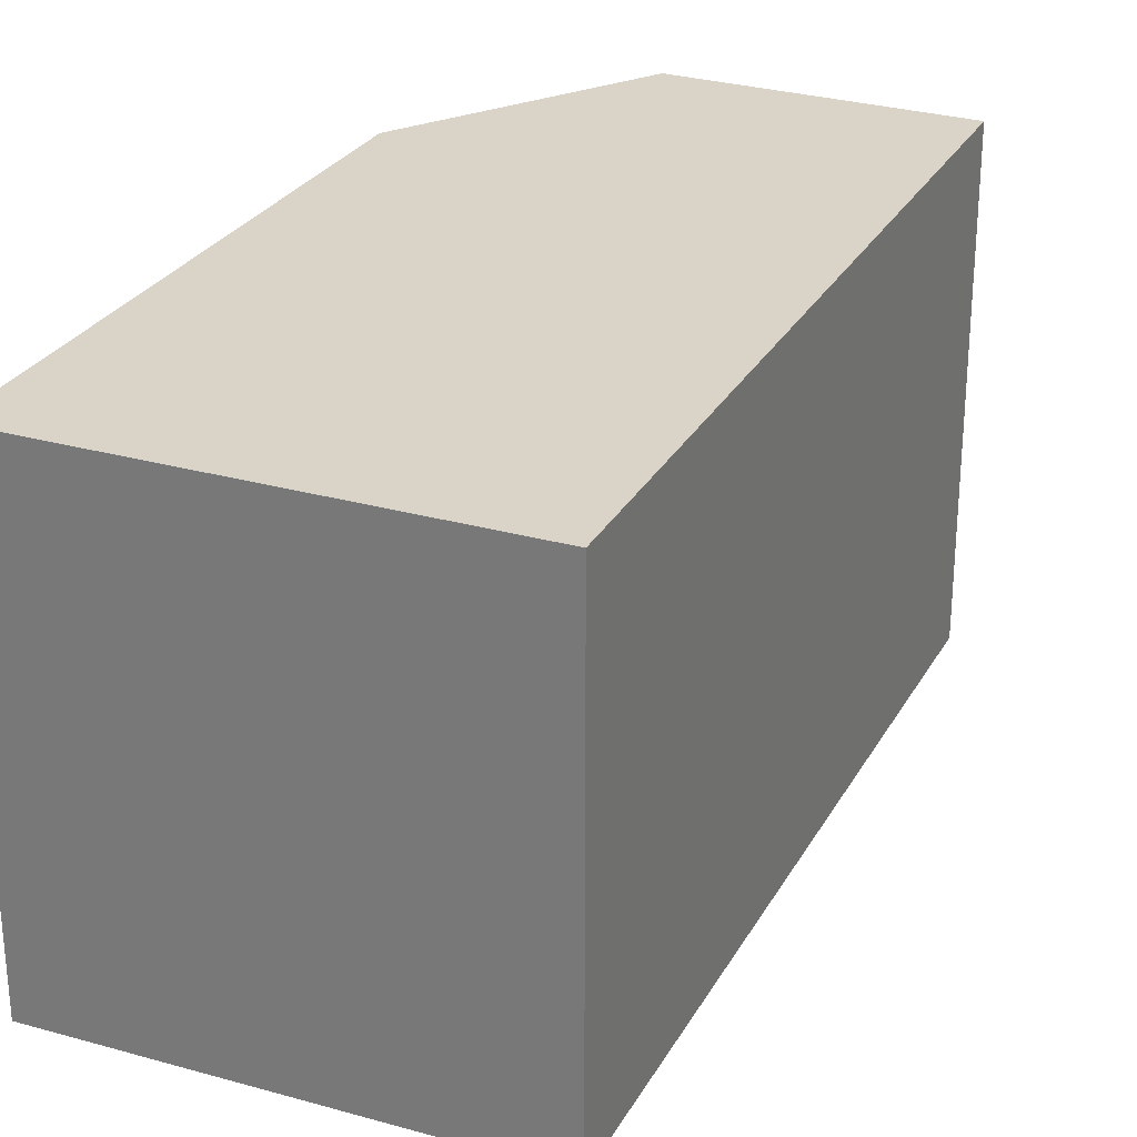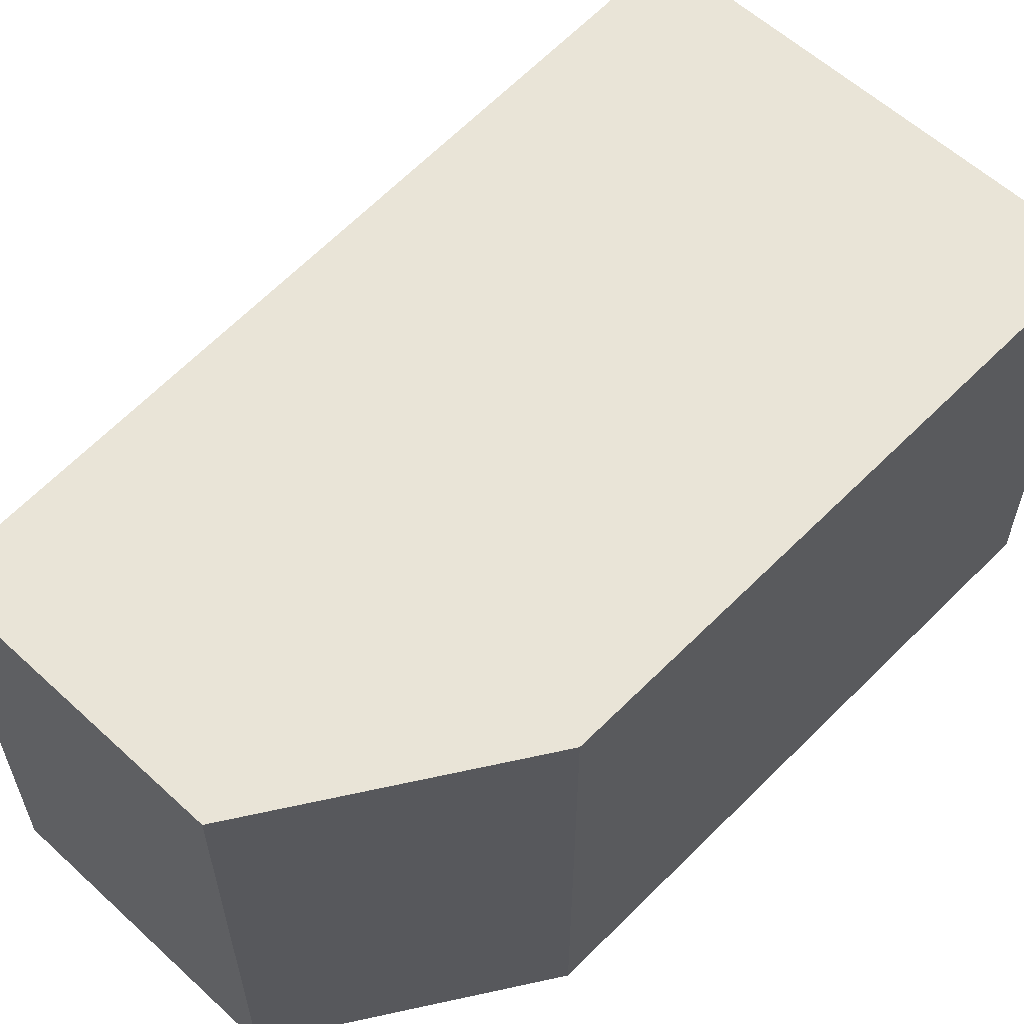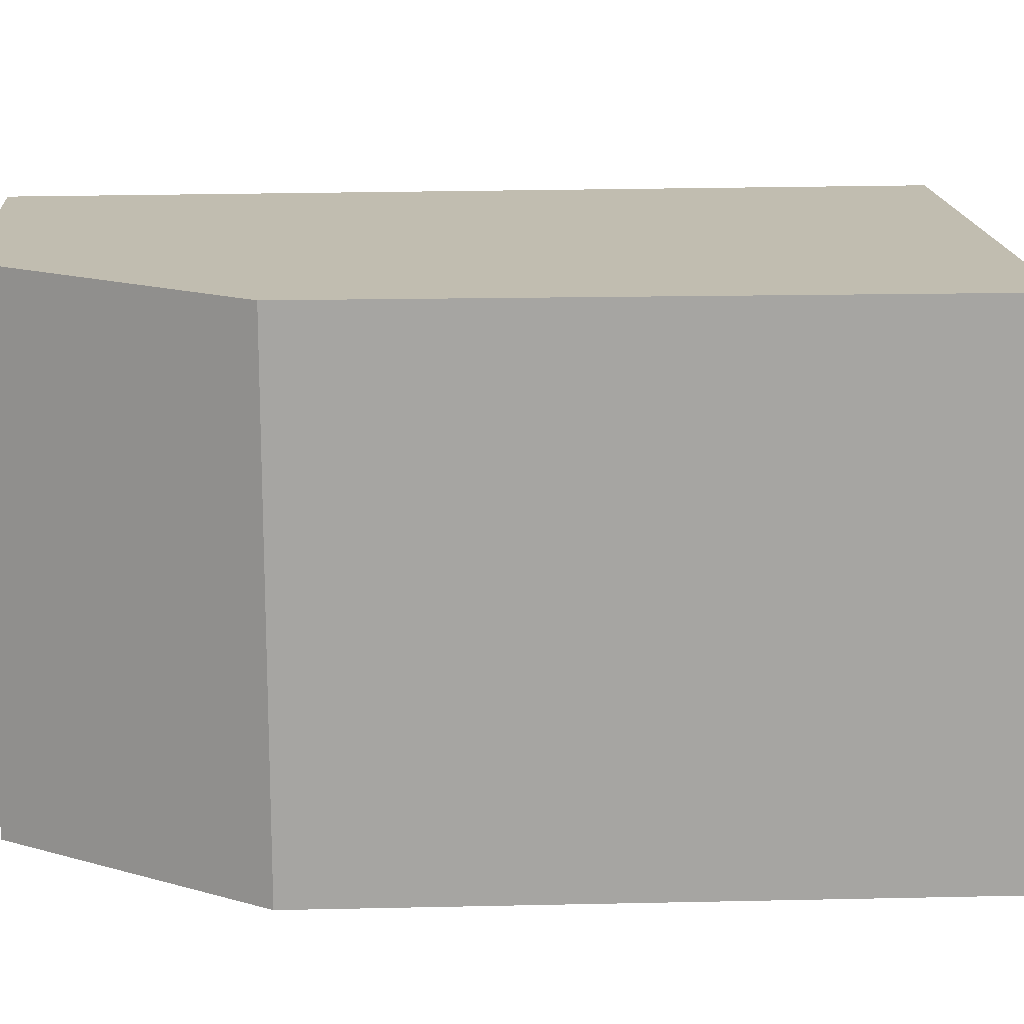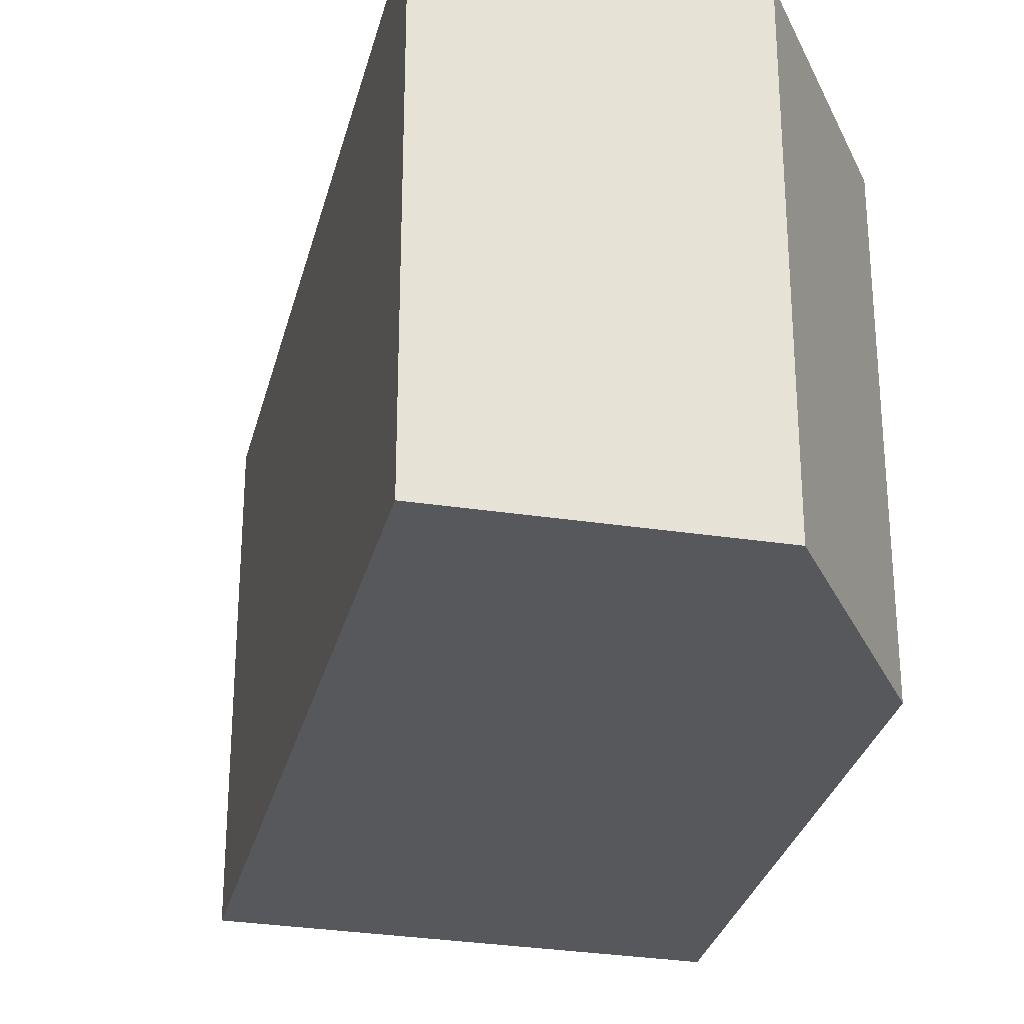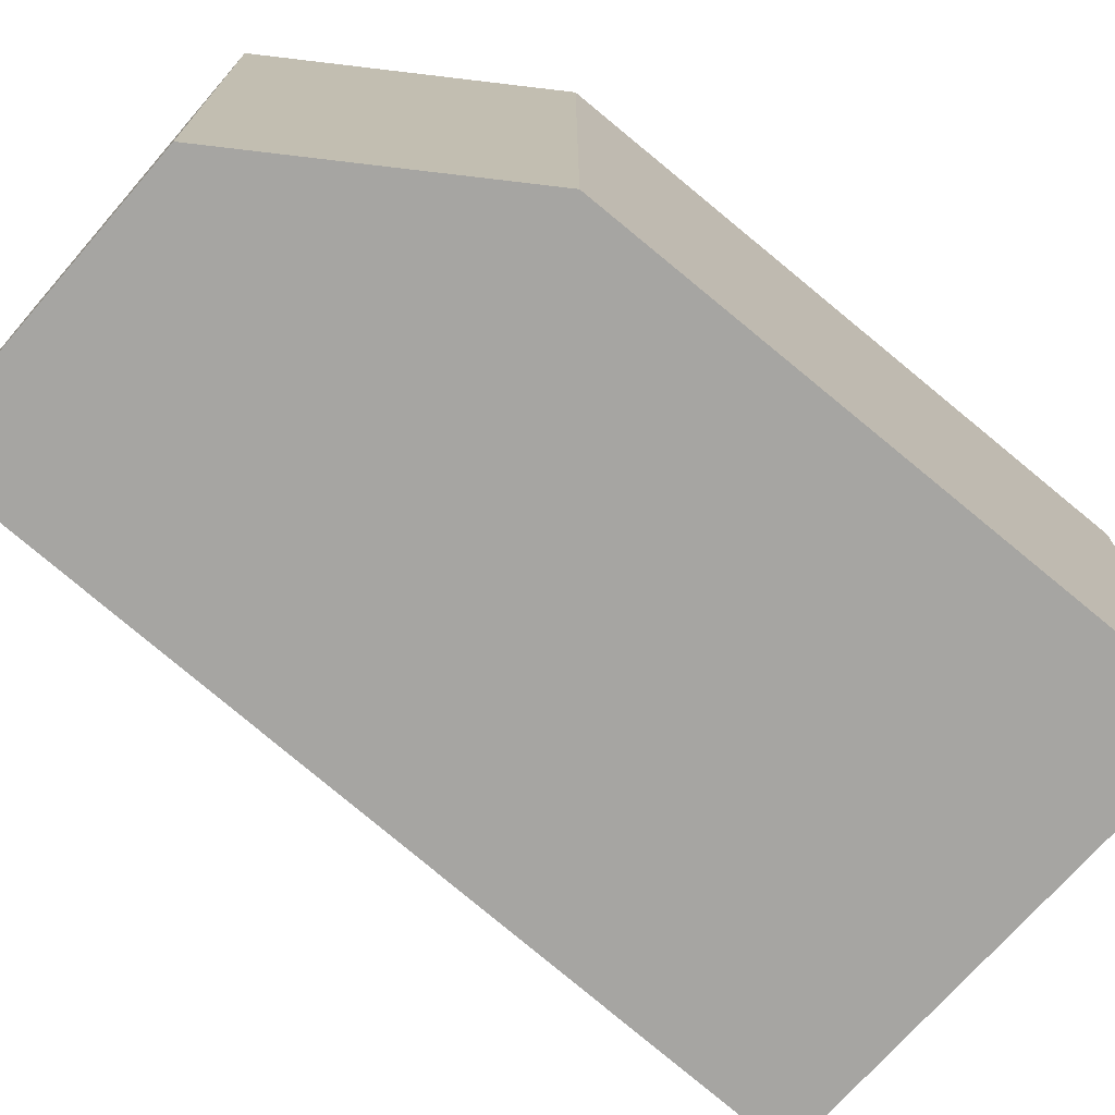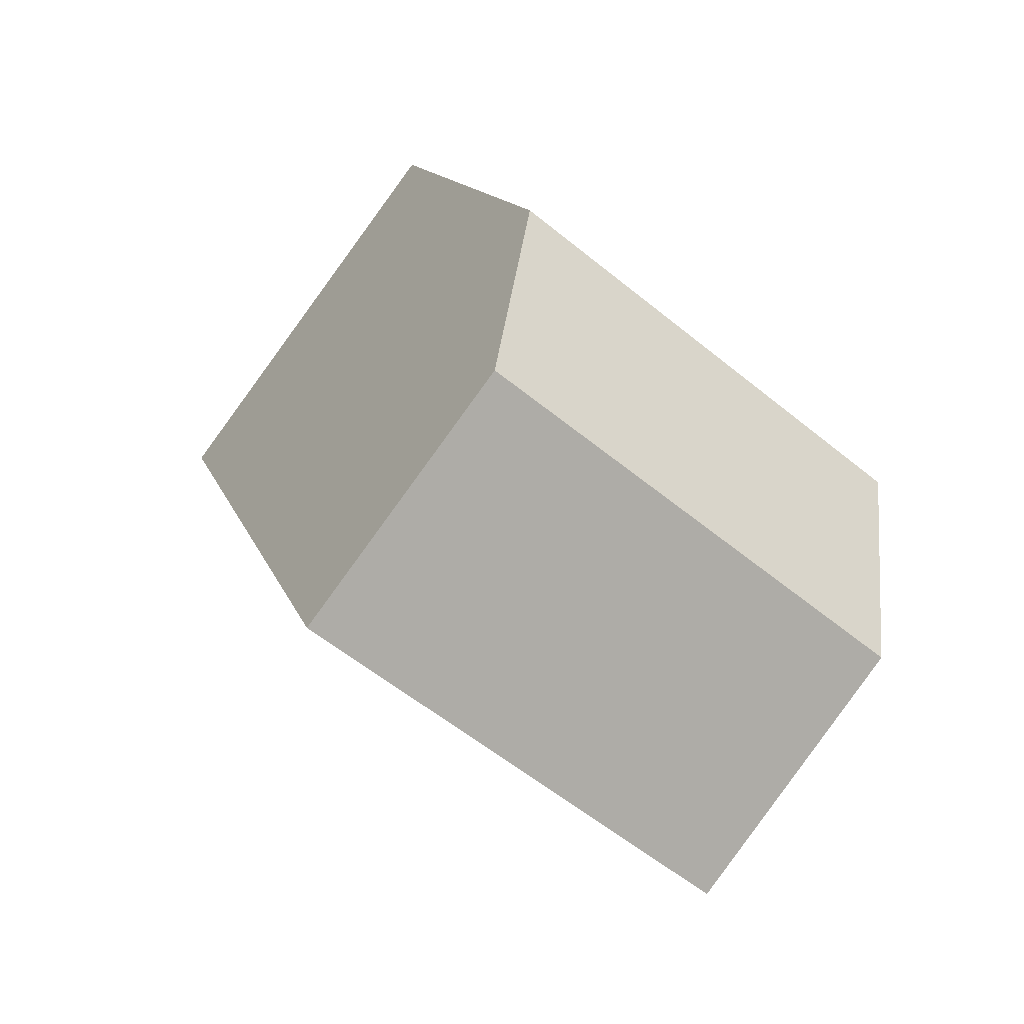
<metadata>
{"format":"obj","ext":"obj","renderer":"f3d","projection":"perspective","resolution":1024,"background":"white","views":[{"elev":28.4,"azim":47.3,"up":"+Y"},{"elev":61.2,"azim":-113.5,"up":"+Y"},{"elev":16.7,"azim":-70.6,"up":"+Y"},{"elev":-28.7,"azim":-169.9,"up":"+Y"},{"elev":-73.7,"azim":-107.6,"up":"+Y"},{"elev":-59.0,"azim":-129.9,"up":"+Z"}]}
</metadata>
<code>
v  0.351 3.305 -1.83
v  4.328 3.305 2.479
v  2.134 3.305 -2.592
v  0 3.305 2.024e-16
v  1.519 3.305 3.753
v  4.328 -1.518e-16 2.479
v  2.134 1.587e-16 -2.592
v  0.351 1.121e-16 -1.83
v  0 0 0
v  1.519 -2.298e-16 3.753
g defaultobject
f 1 2 3
f 2 1 4
f 2 4 5
f 6 3 2
f 3 6 7
f 7 1 3
f 1 7 8
f 8 4 1
f 4 8 9
f 9 5 4
f 5 9 10
f 10 2 5
f 2 10 6
f 10 7 6
f 7 10 9
f 7 9 8

</code>
